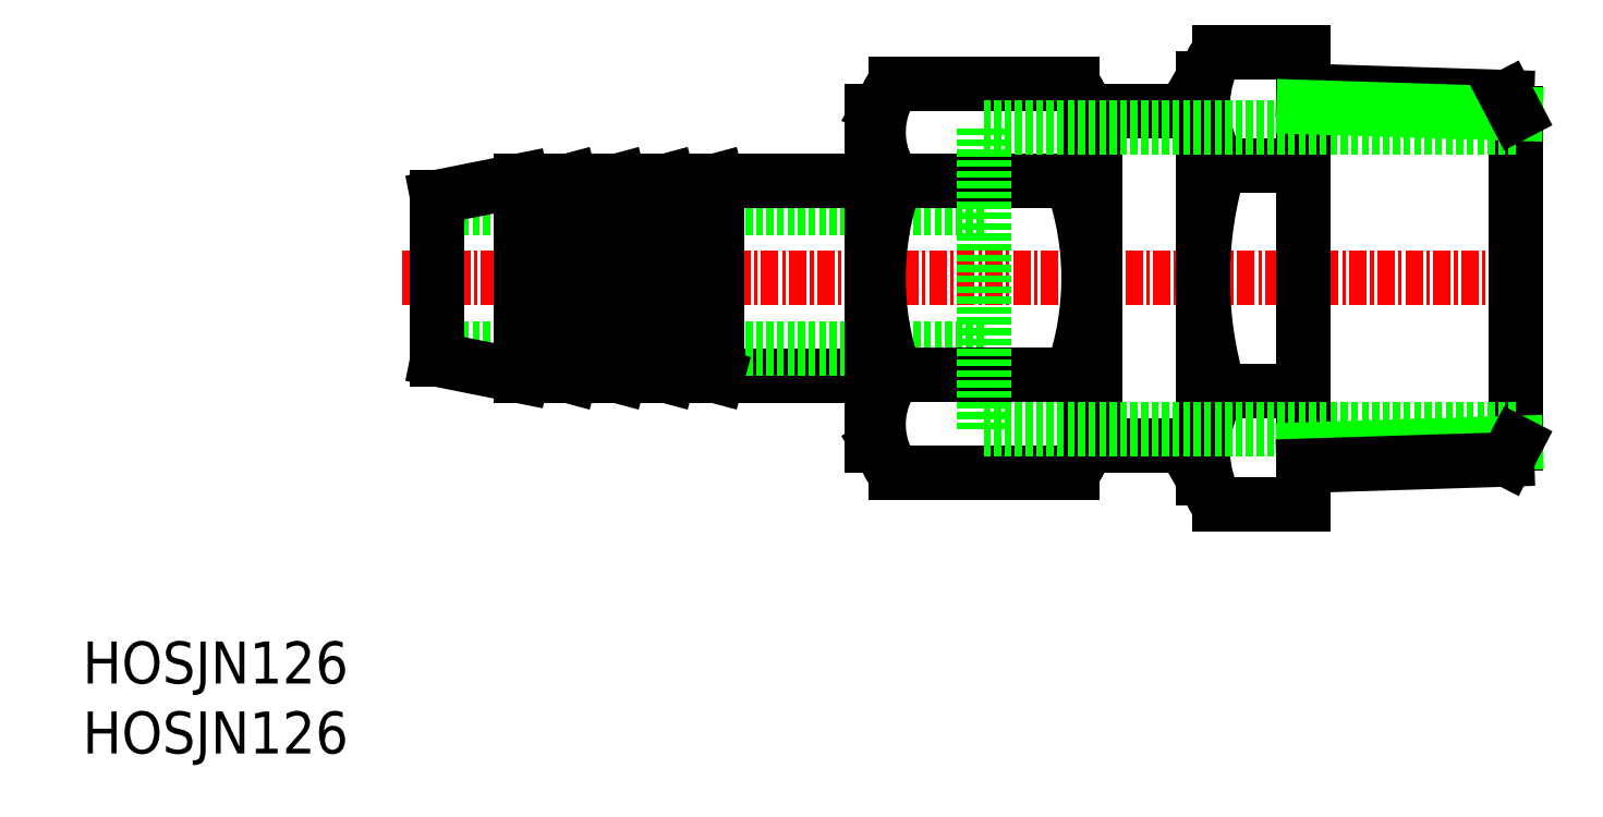
<metadata>
{"format":"dxf","ext":"dxf","renderer":"ezdxf+matplotlib","layout":"modelspace","background":"white","min_lineweight":24,"dpi":150}
</metadata>
<code>
0
SECTION
2
ENTITIES
0
INSERT
8
0
2
*U5
10
0
20
0
30
0
0
INSERT
8
0
2
*U6
10
0
20
0
30
0
0
LINE
8
0
10
64.33
20
38.95
30
0
11
25.33
21
38.95
31
0
0
LINE
8
CENTER
10
101.7
20
33.95
30
0
11
22.83
21
33.95
31
0
0
LINE
8
0
10
56.33
20
26.95
30
0
11
45.33
21
26.95
31
0
0
LINE
8
0
10
56.33
20
40.95
30
0
11
45.33
21
40.95
31
0
0
LINE
8
0
10
64.33
20
28.95
30
0
11
25.33
21
28.95
31
0
0
LINE
8
0
10
45.33
20
40.95
30
0
11
45.33
21
26.95
31
0
0
LINE
8
0
10
38.33
20
40.95
30
0
11
38.33
21
26.95
31
0
0
LINE
8
0
10
34.83
20
40.95
30
0
11
34.83
21
26.95
31
0
0
LINE
8
0
10
31.33
20
40.95
30
0
11
31.33
21
26.95
31
0
0
LINE
8
0
10
34.83
20
26.95
30
0
11
31.33
21
27.89
31
0
0
LINE
8
0
10
31.33
20
26.95
30
0
11
25.33
21
28.15
31
0
0
LINE
8
0
10
45.33
20
26.95
30
0
11
41.83
21
27.89
31
0
0
LINE
8
0
10
38.33
20
26.95
30
0
11
34.83
21
27.89
31
0
0
LINE
8
0
10
25.33
20
39.75
30
0
11
25.33
21
28.15
31
0
0
LINE
8
0
10
31.33
20
40.95
30
0
11
25.33
21
39.75
31
0
0
LINE
8
0
10
34.83
20
40.95
30
0
11
31.33
21
40
31
0
0
LINE
8
0
10
38.33
20
40.95
30
0
11
34.83
21
40
31
0
0
LINE
8
0
10
45.33
20
40.95
30
0
11
41.83
21
40
31
0
0
LINE
8
0
10
41.83
20
40.95
30
0
11
41.83
21
26.95
31
0
0
LINE
8
0
10
41.83
20
26.95
30
0
11
38.33
21
27.89
31
0
0
LINE
8
0
10
41.83
20
40.95
30
0
11
38.33
21
40
31
0
0
LINE
8
0
10
79.99
20
21.98
30
0
11
72.33
21
21.98
31
0
0
LINE
8
0
10
79.99
20
45.91
30
0
11
72.33
21
45.91
31
0
0
LINE
8
0
10
79.99
20
19.67
30
0
11
79.99
21
48.22
31
0
0
ARC
8
0
10
107.8
20
33.95
30
0
40
27.82
50
163.1
51
196.9
0
LINE
8
0
10
87.19
20
17.78
30
0
11
81.19
21
17.78
31
0
0
LINE
8
0
10
81.19
20
25.86
30
0
11
87.19
21
25.86
31
0
0
LINE
8
0
10
80.63
20
18.55
30
0
11
79.99
21
19.67
31
0
0
ARC
8
0
10
87.88
20
21.68
30
0
40
7.893
50
148
51
203.3
0
ARC
8
0
10
84.79
20
20.96
30
0
40
4.801
50
210
51
221.4
0
LINE
8
0
10
81.19
20
42.03
30
0
11
87.19
21
42.03
31
0
0
LINE
8
0
10
81.19
20
50.11
30
0
11
87.19
21
50.11
31
0
0
LINE
8
0
10
79.99
20
48.22
30
0
11
80.63
21
49.34
31
0
0
ARC
8
0
10
87.88
20
46.21
30
0
40
7.893
50
156.7
51
212
0
ARC
8
0
10
84.79
20
46.94
30
0
40
4.801
50
138.6
51
150
0
LINE
8
0
10
87.19
20
50.11
30
0
11
87.19
21
17.78
31
0
0
LINE
8
0
10
56.83
20
21.98
30
0
11
56.83
21
45.91
31
0
0
LINE
8
0
10
56.33
20
21.98
30
0
11
56.33
21
45.91
31
0
0
ARC
8
0
10
51.23
20
33.95
30
0
40
20.6
50
340.3
51
19.65
0
ARC
8
0
10
77.43
20
33.95
30
0
40
20.6
50
160.3
51
199.7
0
LINE
8
0
10
70.63
20
20.09
30
0
11
58.03
21
20.09
31
0
0
LINE
8
0
10
58.03
20
27.02
30
0
11
70.63
21
27.02
31
0
0
LINE
8
0
10
57.48
20
20.86
30
0
11
56.83
21
21.98
31
0
0
ARC
8
0
10
62.57
20
23.5
30
0
40
5.74
50
142.3
51
207.4
0
ARC
8
0
10
61.63
20
23.26
30
0
40
4.801
50
210
51
221.4
0
LINE
8
0
10
71.83
20
21.98
30
0
11
71.19
21
20.86
31
0
0
ARC
8
0
10
66.09
20
23.5
30
0
40
5.74
50
332.6
51
37.73
0
ARC
8
0
10
67.03
20
23.26
30
0
40
4.801
50
318.6
51
330
0
LINE
8
0
10
58.03
20
40.87
30
0
11
70.63
21
40.87
31
0
0
LINE
8
0
10
58.03
20
47.8
30
0
11
70.63
21
47.8
31
0
0
LINE
8
0
10
56.83
20
45.91
30
0
11
57.48
21
47.03
31
0
0
ARC
8
0
10
62.57
20
44.39
30
0
40
5.74
50
152.6
51
217.7
0
ARC
8
0
10
61.63
20
44.63
30
0
40
4.801
50
138.6
51
150
0
LINE
8
0
10
71.19
20
47.03
30
0
11
71.83
21
45.91
31
0
0
ARC
8
0
10
66.09
20
44.39
30
0
40
5.74
50
322.3
51
27.39
0
LINE
8
0
10
71.83
20
45.91
30
0
11
71.83
21
21.98
31
0
0
LINE
8
0
10
72.33
20
45.91
30
0
11
72.33
21
21.98
31
0
0
ARC
8
0
10
67.03
20
44.63
30
0
40
4.801
50
30
51
41.4
0
LINE
8
0
10
72.33
20
45.91
30
0
11
71.83
21
45.91
31
0
0
LINE
8
0
10
56.33
20
45.91
30
0
11
56.83
21
45.91
31
0
0
LINE
8
0
10
56.33
20
21.98
30
0
11
56.83
21
21.98
31
0
0
LINE
8
0
10
72.33
20
21.98
30
0
11
71.83
21
21.98
31
0
0
LINE
8
0
10
64.33
20
23.15
30
0
11
64.33
21
44.75
31
0
0
LINE
8
0
10
102.3
20
22.19
30
0
11
102.3
21
45.71
31
0
0
LINE
8
0
10
64.33
20
23.15
30
0
11
102.3
21
23.15
31
0
0
LINE
8
0
10
87.19
20
21.71
30
0
11
102.3
21
22.19
31
0
0
LINE
8
0
10
87.19
20
20.55
30
0
11
101.7
21
21
31
0
0
LINE
8
0
10
102.3
20
22.19
30
0
11
101.7
21
21
31
0
0
LINE
8
0
10
64.33
20
44.75
30
0
11
102.3
21
44.75
31
0
0
LINE
8
0
10
87.19
20
47.34
30
0
11
101.7
21
46.89
31
0
0
LINE
8
0
10
87.19
20
46.18
30
0
11
102.3
21
45.71
31
0
0
LINE
8
0
10
102.3
20
45.71
30
0
11
101.7
21
46.89
31
0
0
ENDSEC
0
EOF

</code>
